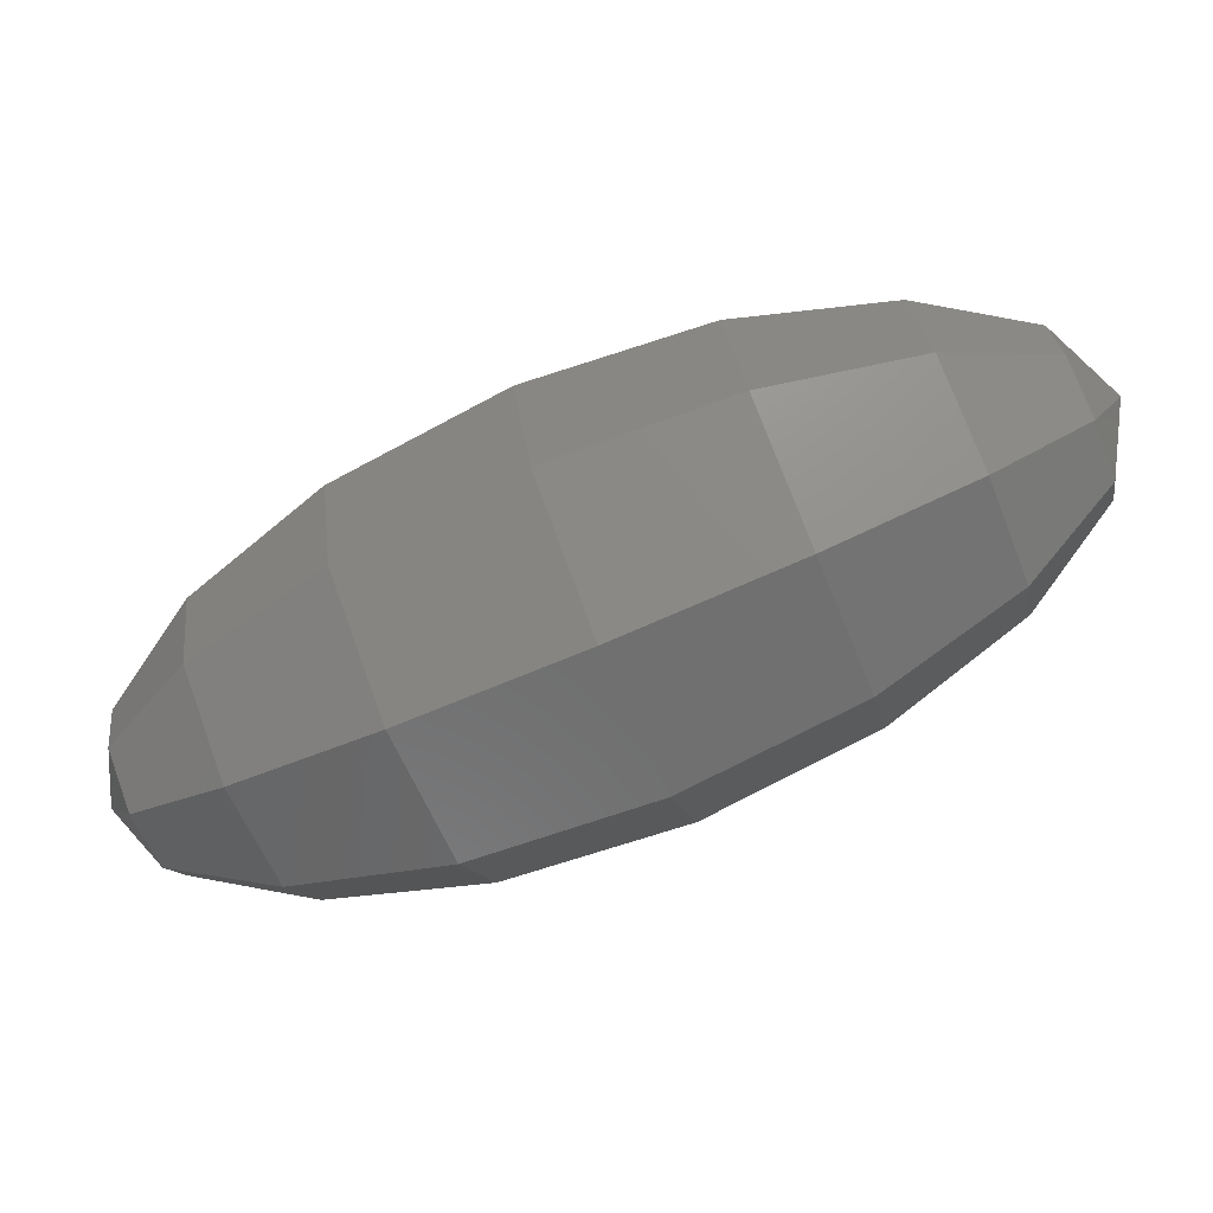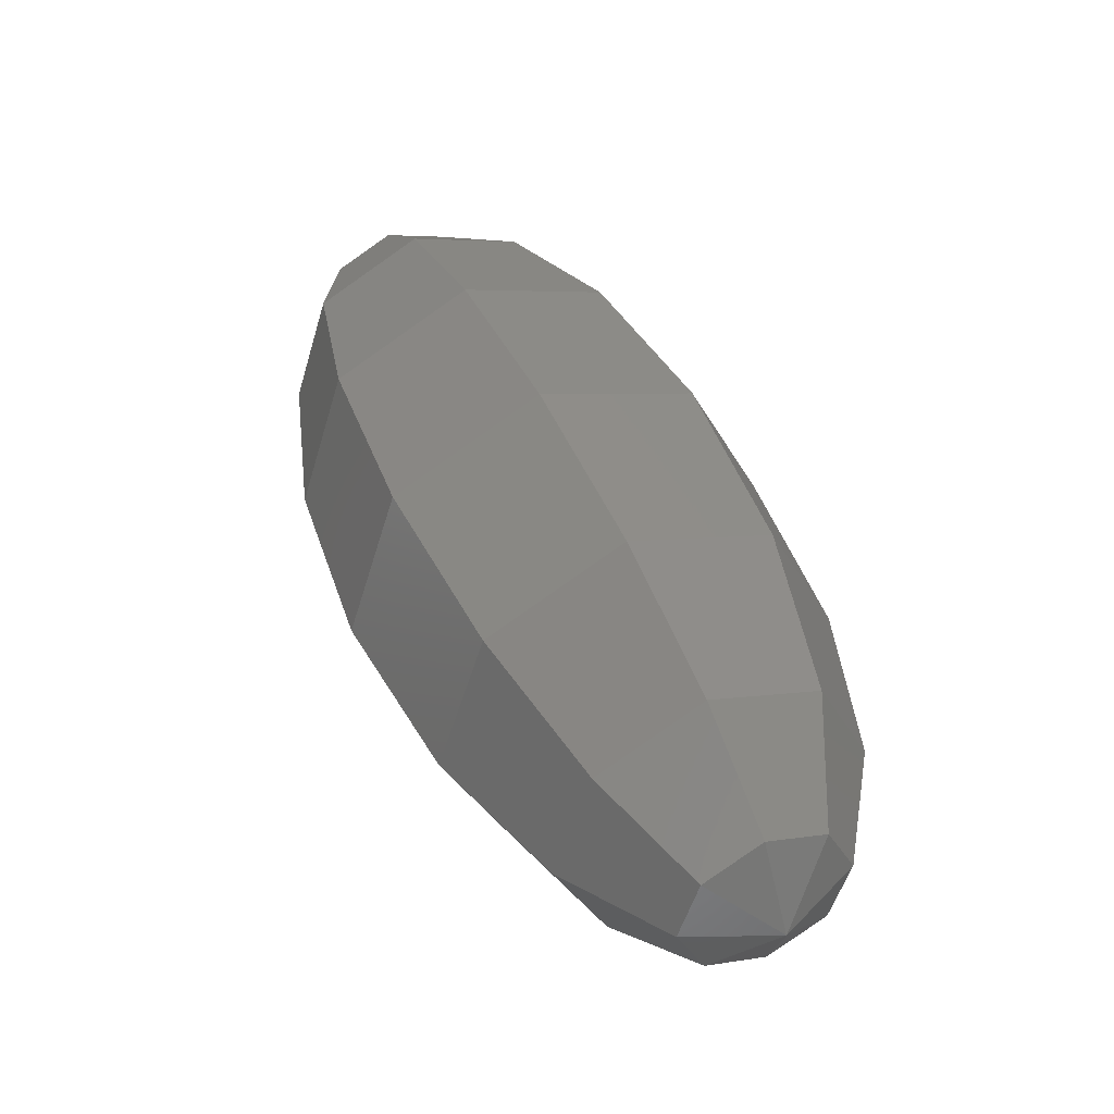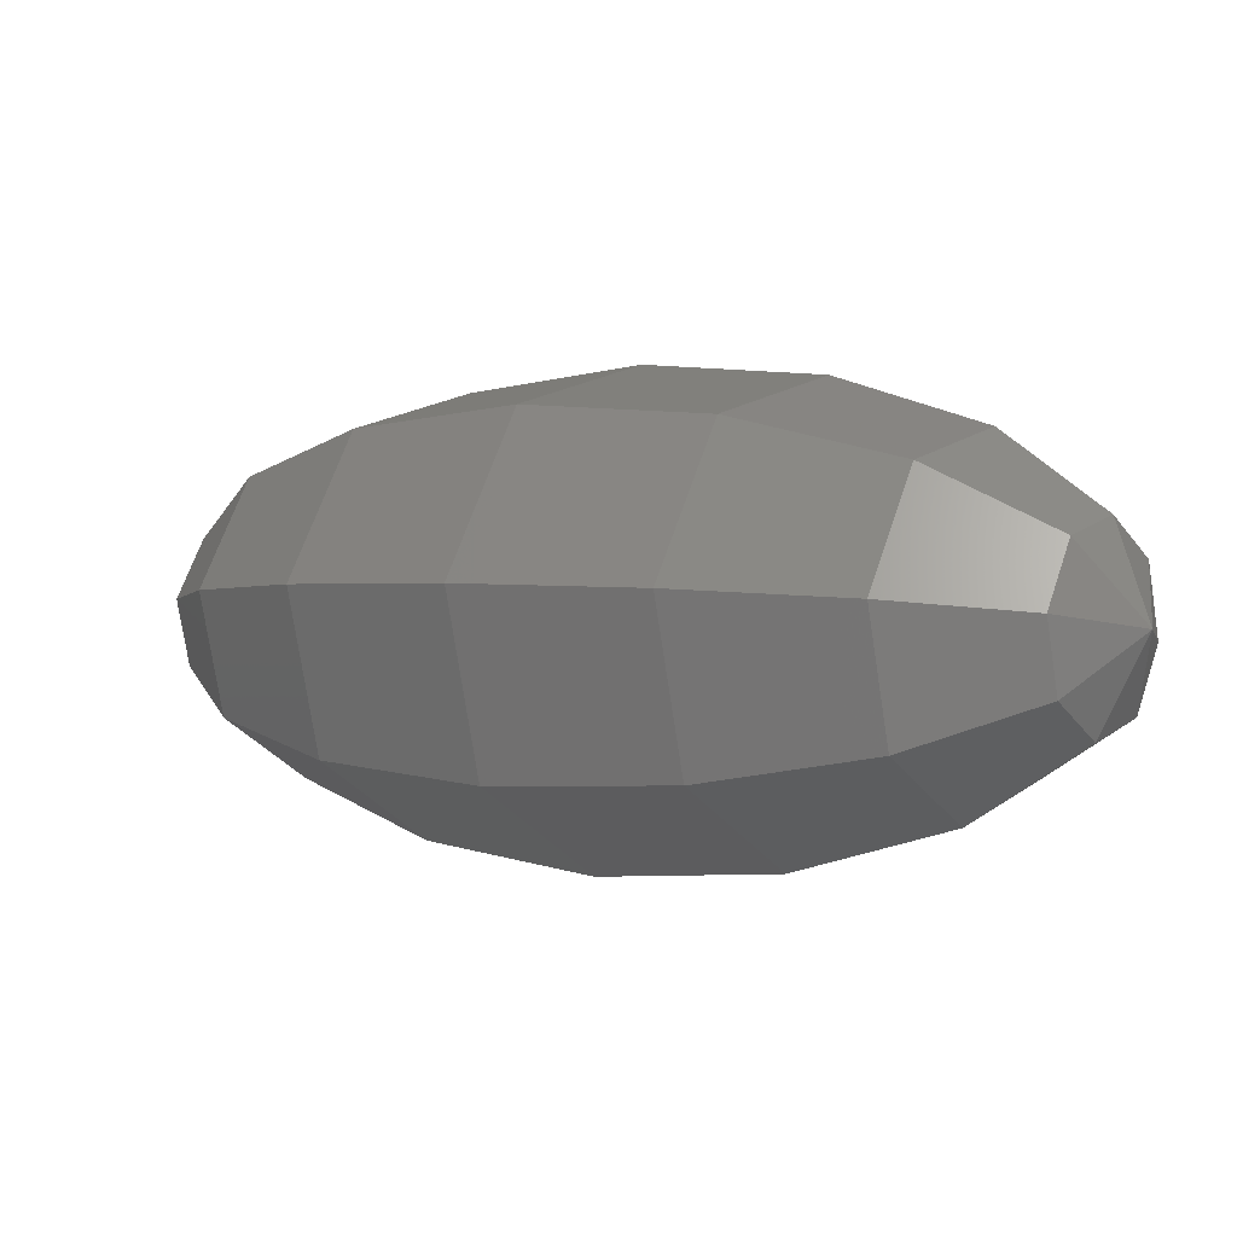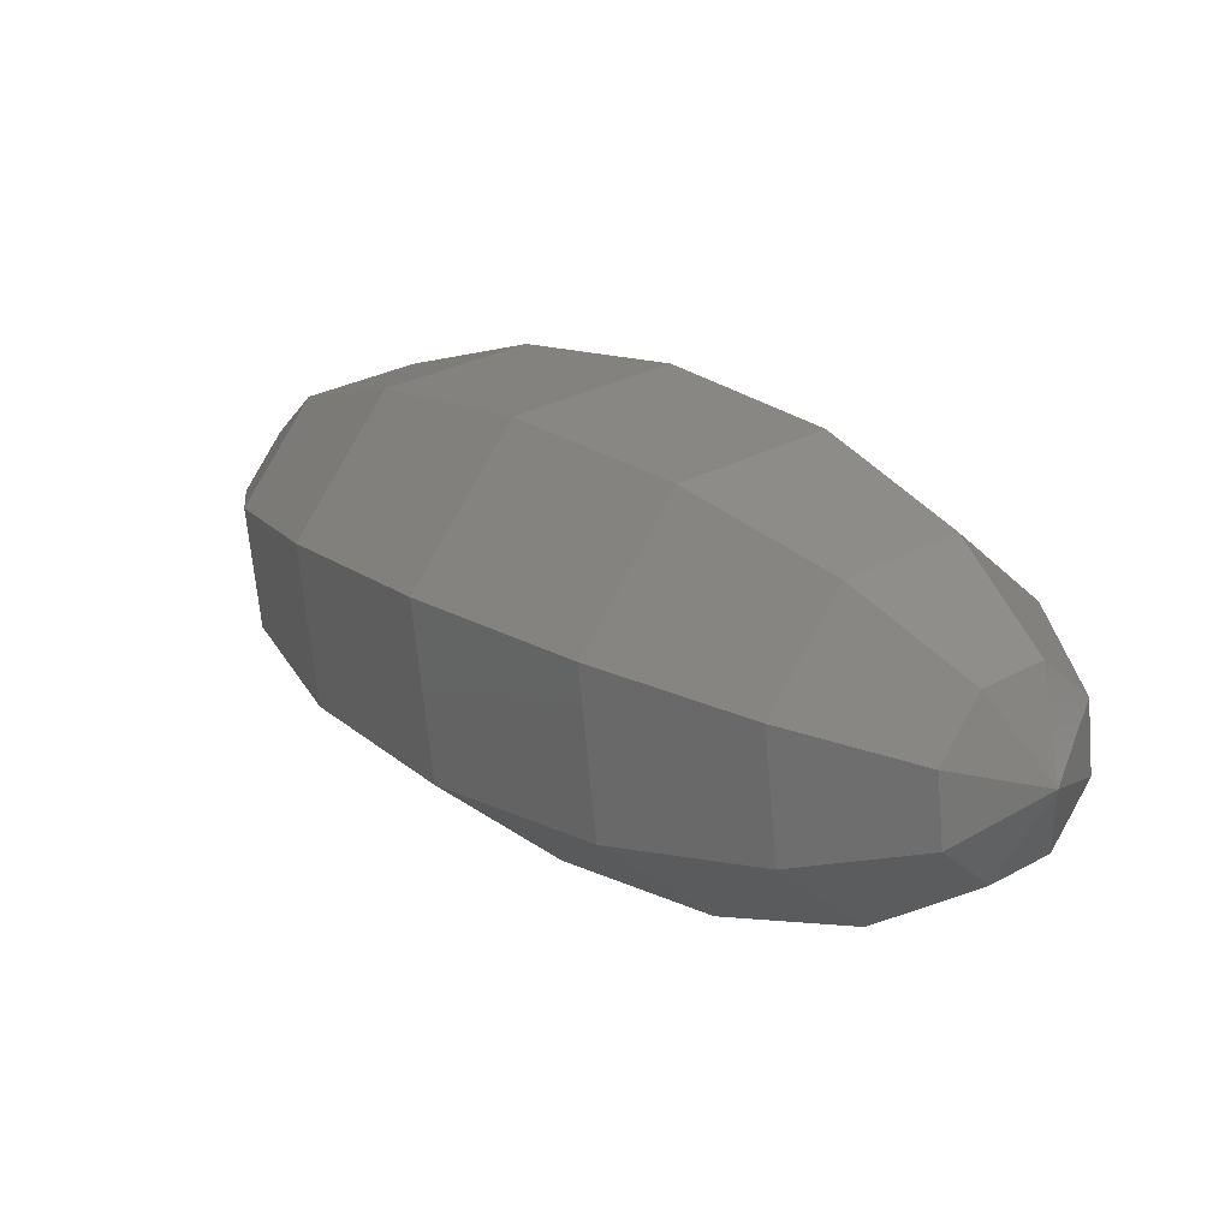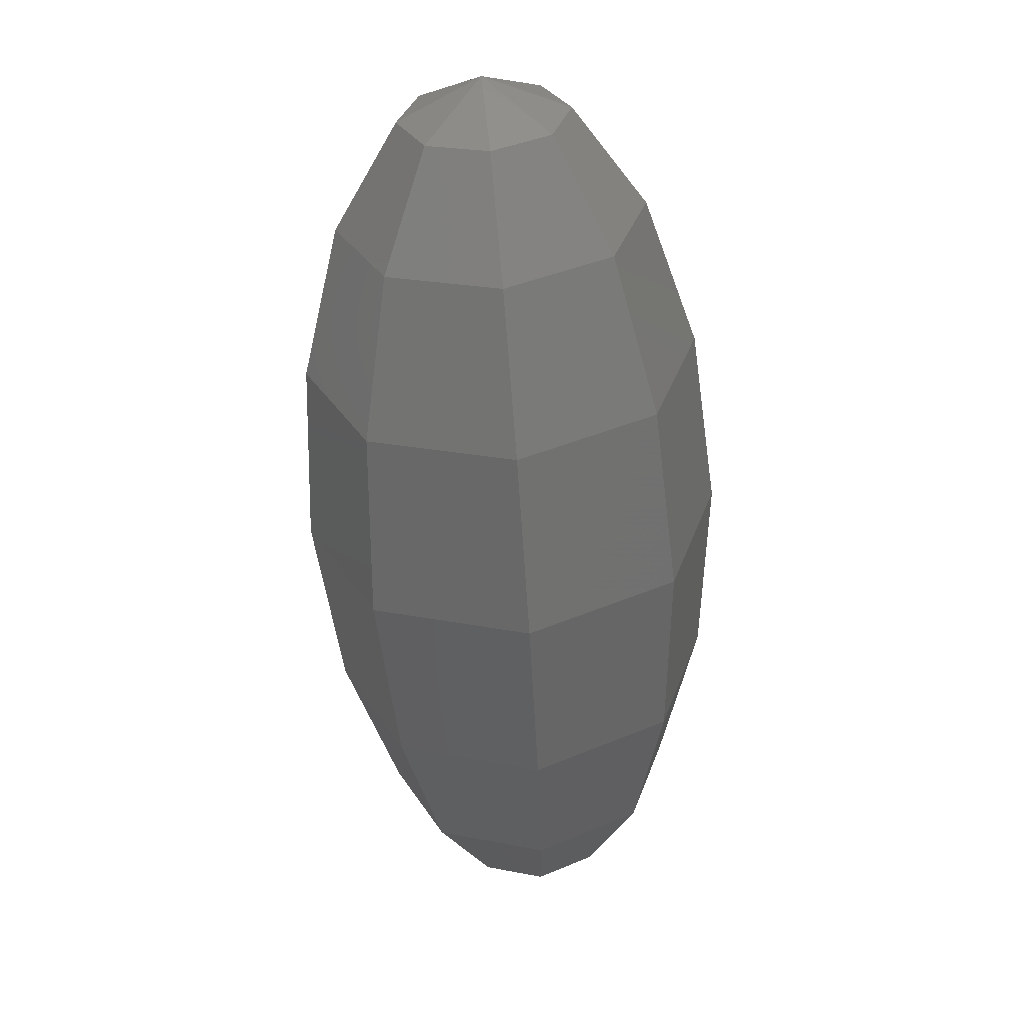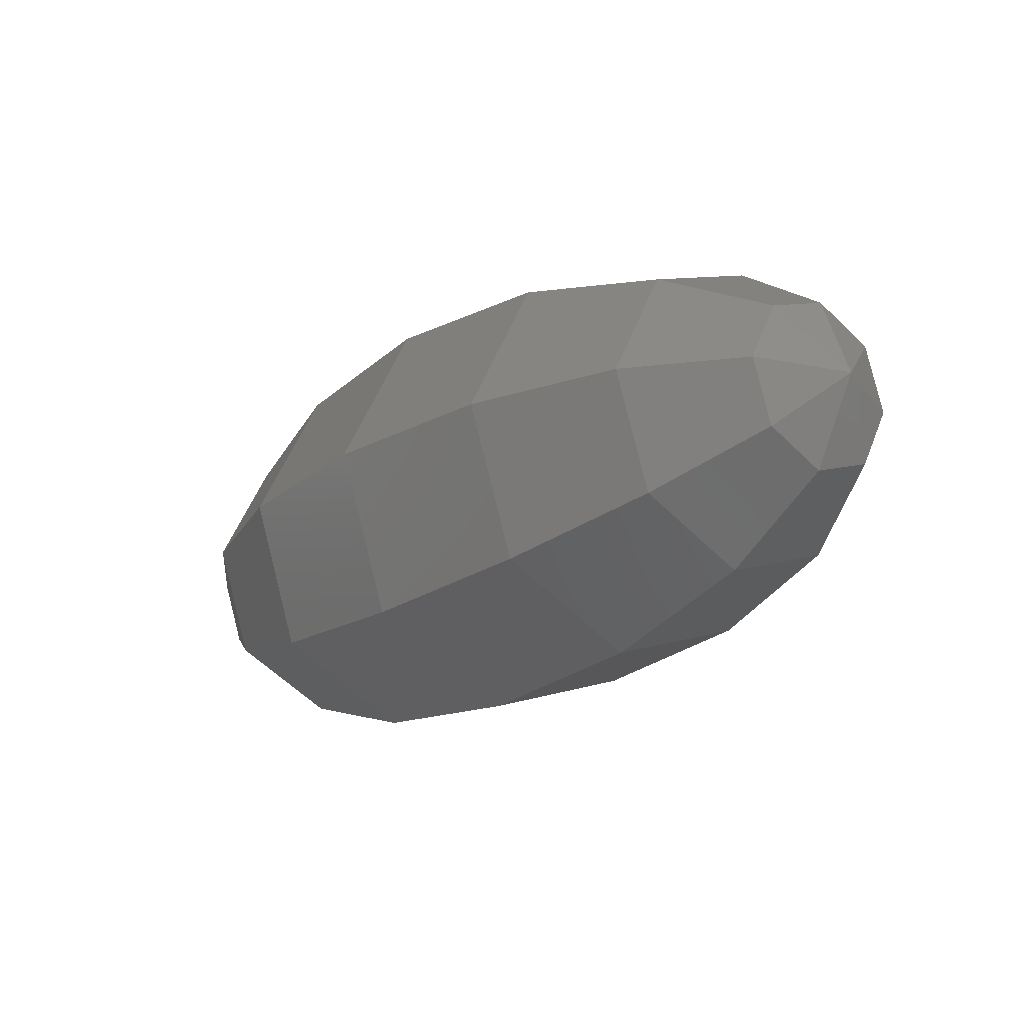
<metadata>
{"format":"stl","ext":"stl","renderer":"f3d","projection":"perspective","resolution":1024,"background":"white","views":[{"elev":-77.2,"azim":168.2,"up":"+Z"},{"elev":44.3,"azim":32.5,"up":"+Z"},{"elev":-62.7,"azim":19.5,"up":"+Y"},{"elev":65.3,"azim":-139.7,"up":"+Y"},{"elev":-55.9,"azim":58.8,"up":"+Z"},{"elev":-18.6,"azim":-162.3,"up":"+Z"}]}
</metadata>
<code>
# stl→obj: 58 verts, 112 faces
v 9.946 4.671 1.854
v 10.04 4.706 1.953
v 10.07 4.743 1.864
v 10.05 4.718 1.769
v 10 4.645 1.724
v 9.948 4.567 1.755
v 9.922 4.53 1.843
v 9.939 4.555 1.938
v 9.99 4.628 1.983
v 10.22 4.669 2.034
v 10.26 4.737 1.873
v 10.23 4.691 1.7
v 10.14 4.559 1.618
v 10.04 4.417 1.674
v 9.997 4.349 1.835
v 10.03 4.395 2.007
v 10.12 4.528 2.089
v 10.44 4.57 2.088
v 10.51 4.658 1.878
v 10.46 4.598 1.654
v 10.35 4.426 1.547
v 10.22 4.241 1.619
v 10.16 4.153 1.829
v 10.2 4.212 2.053
v 10.32 4.385 2.16
v 10.7 4.415 2.108
v 10.77 4.511 1.88
v 10.72 4.446 1.637
v 10.59 4.258 1.521
v 10.45 4.058 1.599
v 10.39 3.962 1.827
v 10.43 4.027 2.07
v 10.56 4.214 2.187
v 10.94 4.232 2.088
v 11 4.32 1.878
v 10.96 4.261 1.654
v 10.84 4.088 1.547
v 10.71 3.903 1.619
v 10.65 3.815 1.829
v 10.69 3.874 2.053
v 10.81 4.047 2.16
v 11.11 4.056 2.034
v 11.16 4.123 1.873
v 11.12 4.078 1.7
v 11.03 3.945 1.618
v 10.94 3.803 1.674
v 10.89 3.735 1.835
v 10.92 3.781 2.007
v 11.01 3.914 2.089
v 11.21 3.906 1.953
v 11.23 3.943 1.864
v 11.21 3.918 1.769
v 11.16 3.845 1.724
v 11.11 3.767 1.755
v 11.08 3.73 1.843
v 11.1 3.755 1.938
v 11.15 3.828 1.983
v 11.21 3.802 1.854
f 1 2 3
f 1 3 4
f 4 5 1
f 5 6 1
f 1 6 7
f 1 7 8
f 8 9 1
f 9 2 1
f 2 10 11
f 2 11 3
f 3 11 12
f 3 12 4
f 4 12 5
f 12 13 5
f 5 13 6
f 13 14 6
f 6 14 15
f 6 15 7
f 7 15 16
f 7 16 8
f 8 16 9
f 16 17 9
f 9 17 2
f 17 10 2
f 10 18 19
f 10 19 11
f 11 19 20
f 11 20 12
f 12 20 13
f 20 21 13
f 13 21 14
f 21 22 14
f 14 22 23
f 14 23 15
f 15 23 24
f 15 24 16
f 16 24 17
f 24 25 17
f 17 25 10
f 25 18 10
f 18 26 27
f 18 27 19
f 19 27 28
f 19 28 20
f 20 28 21
f 28 29 21
f 21 29 22
f 29 30 22
f 22 30 31
f 22 31 23
f 23 31 32
f 23 32 24
f 24 32 25
f 32 33 25
f 25 33 18
f 33 26 18
f 26 34 35
f 26 35 27
f 27 35 36
f 27 36 28
f 28 36 29
f 36 37 29
f 29 37 30
f 37 38 30
f 30 38 39
f 30 39 31
f 31 39 40
f 31 40 32
f 32 40 33
f 40 41 33
f 33 41 26
f 41 34 26
f 34 42 43
f 34 43 35
f 35 43 44
f 35 44 36
f 36 44 37
f 44 45 37
f 37 45 38
f 45 46 38
f 38 46 47
f 38 47 39
f 39 47 48
f 39 48 40
f 40 48 41
f 48 49 41
f 41 49 34
f 49 42 34
f 42 50 51
f 42 51 43
f 43 51 52
f 43 52 44
f 44 52 45
f 52 53 45
f 45 53 46
f 53 54 46
f 46 54 55
f 46 55 47
f 47 55 56
f 47 56 48
f 48 56 49
f 56 57 49
f 49 57 42
f 57 50 42
f 50 58 51
f 51 58 52
f 52 58 53
f 53 58 54
f 54 58 55
f 55 58 56
f 56 58 57
f 57 58 50

</code>
